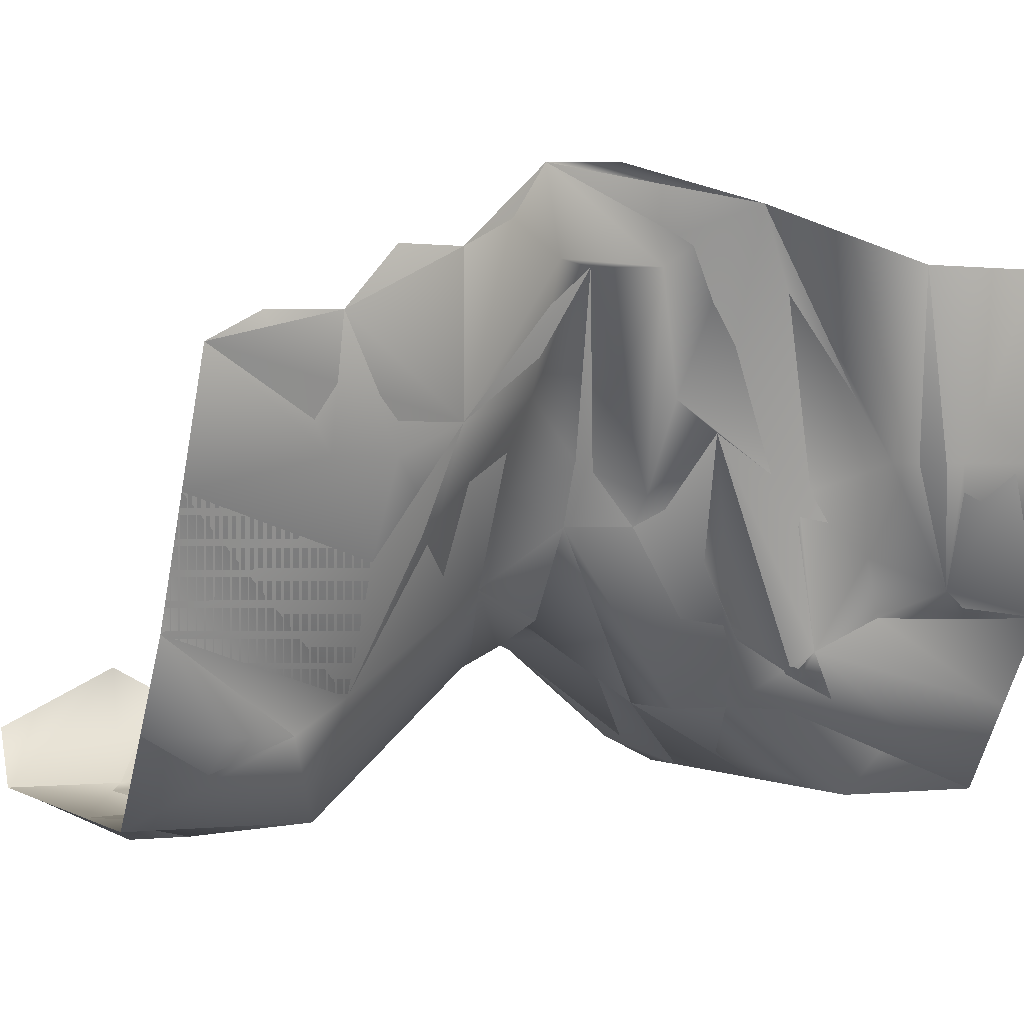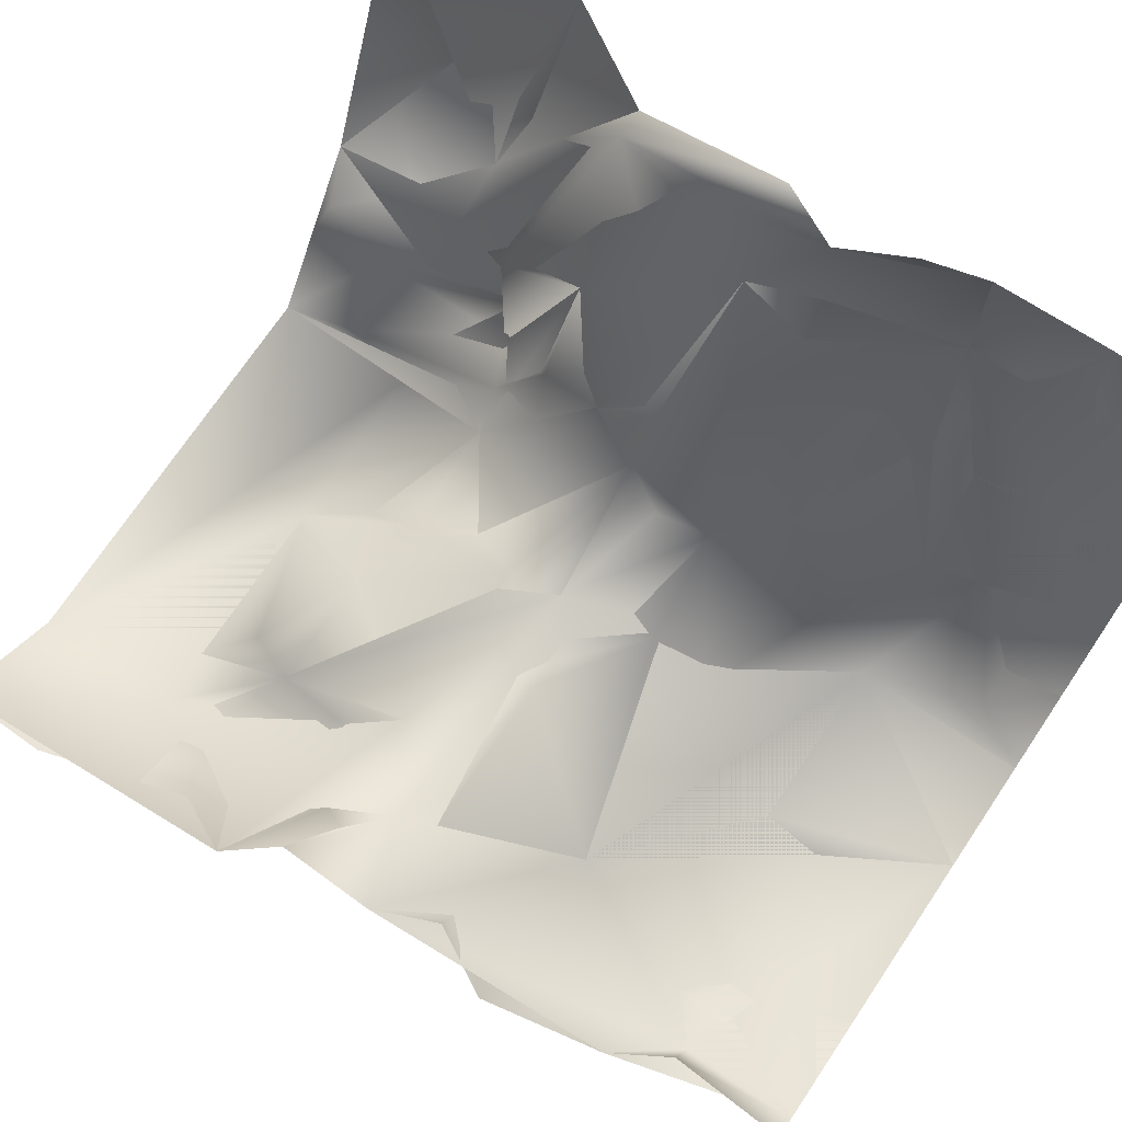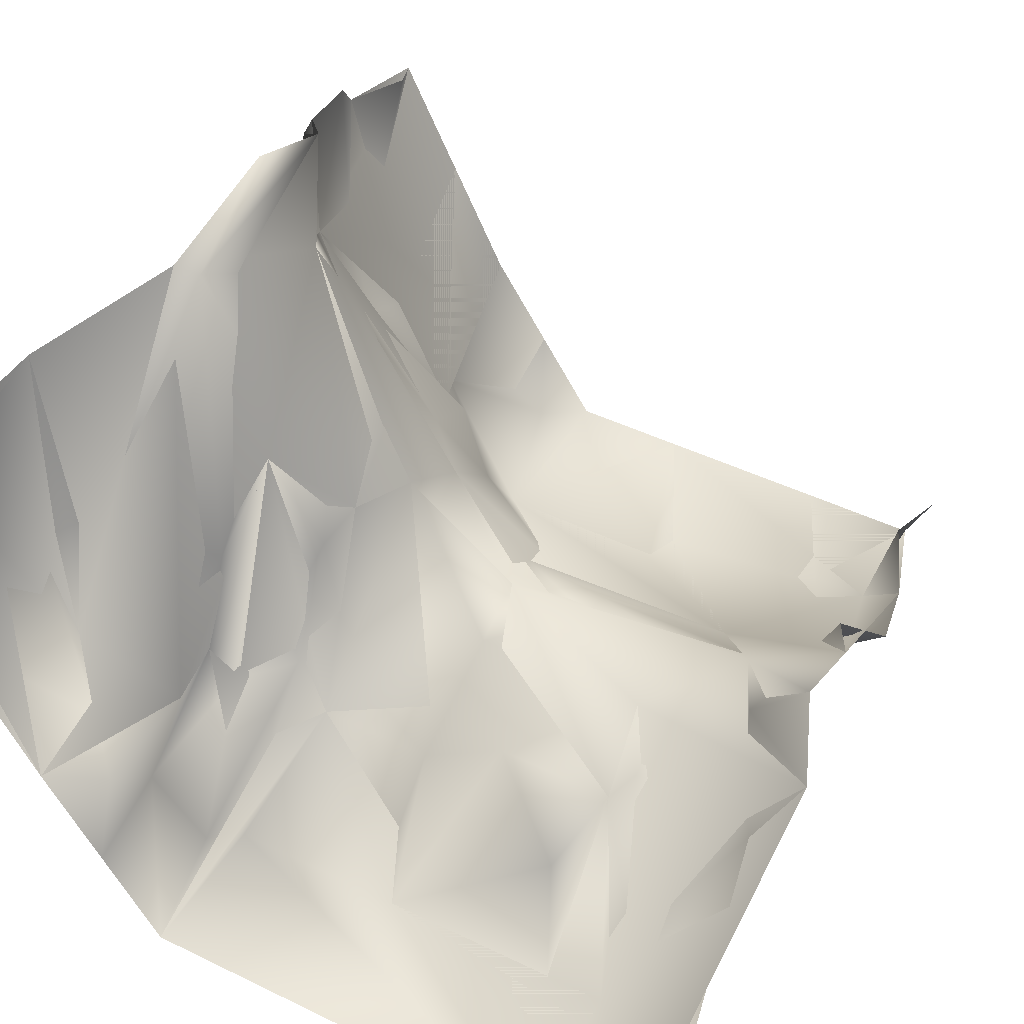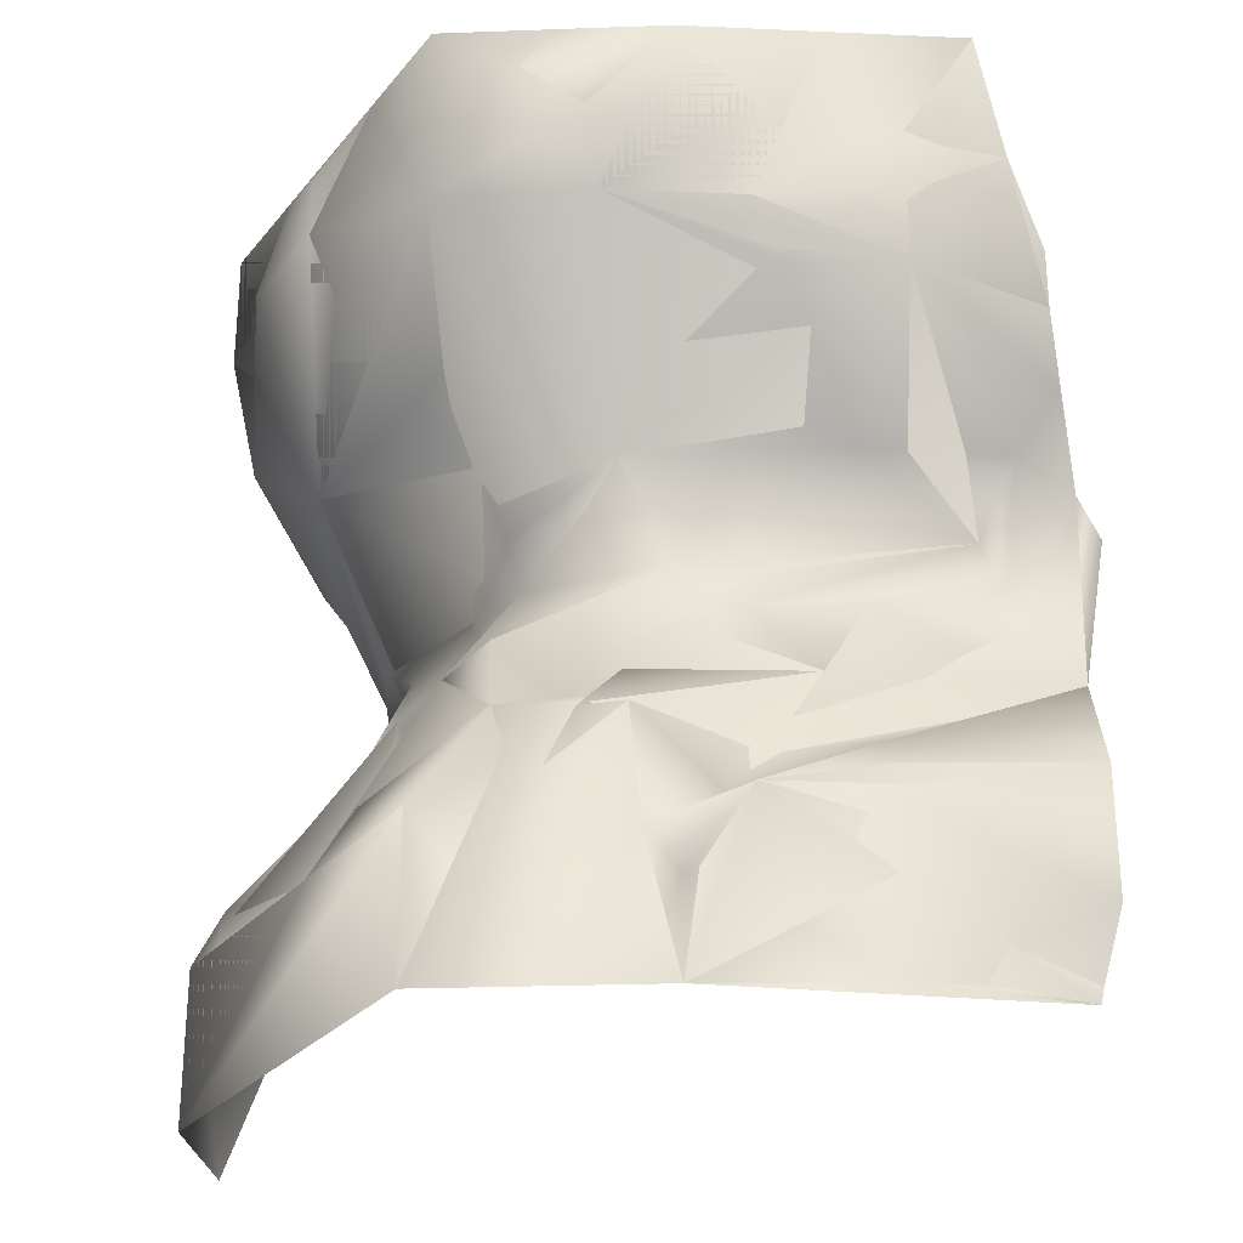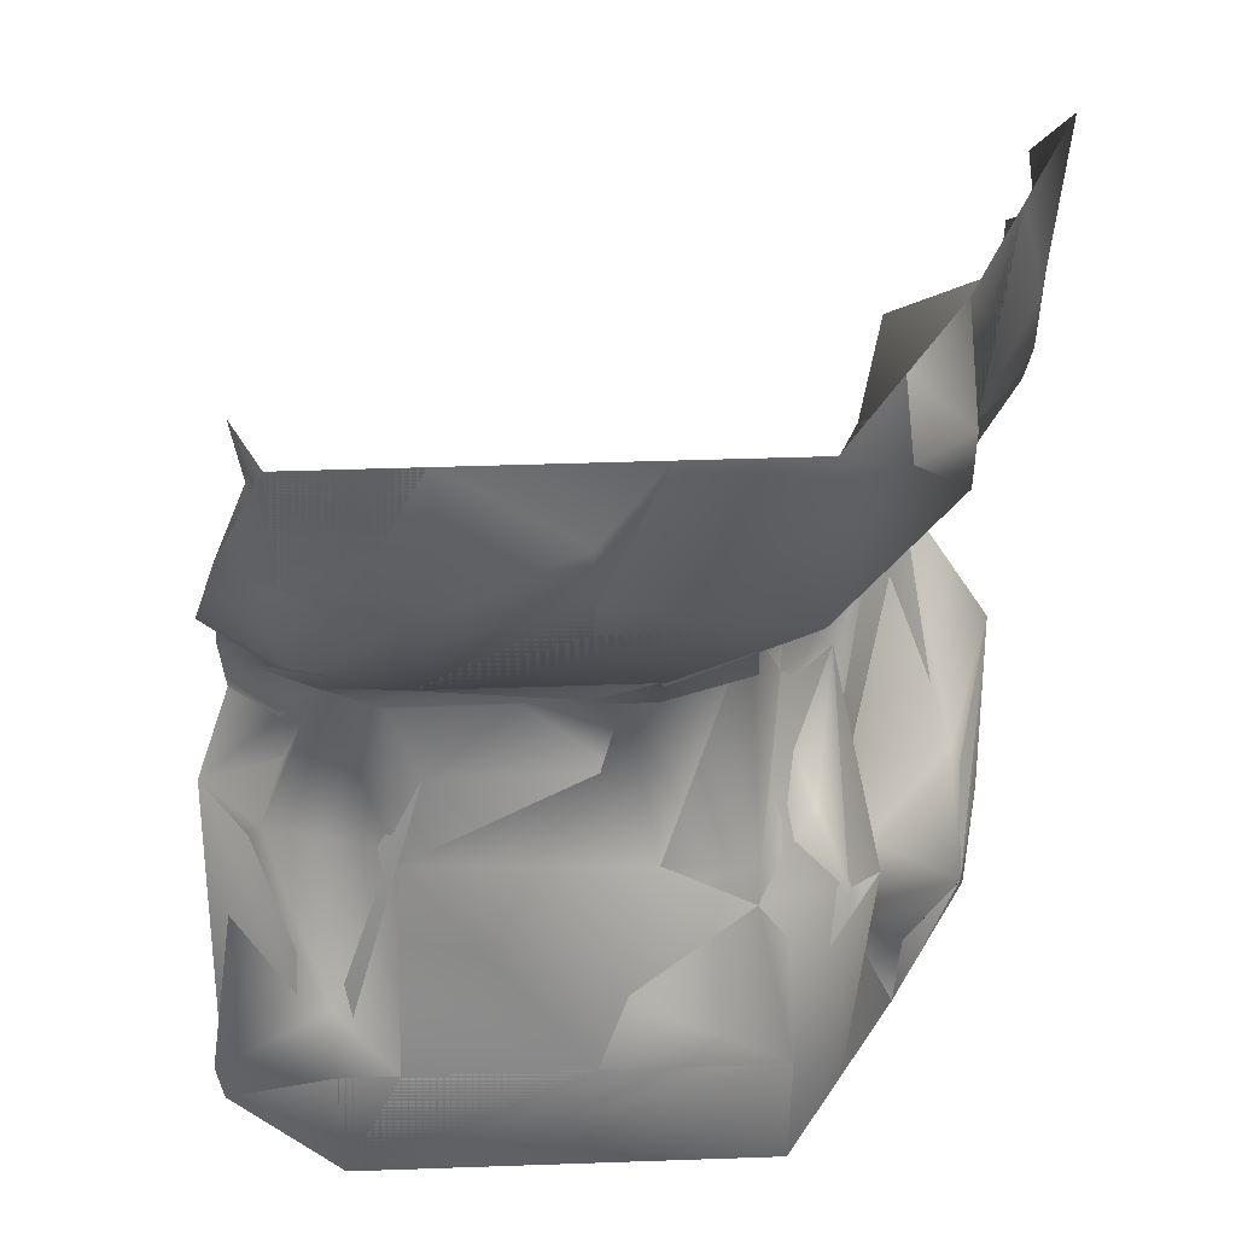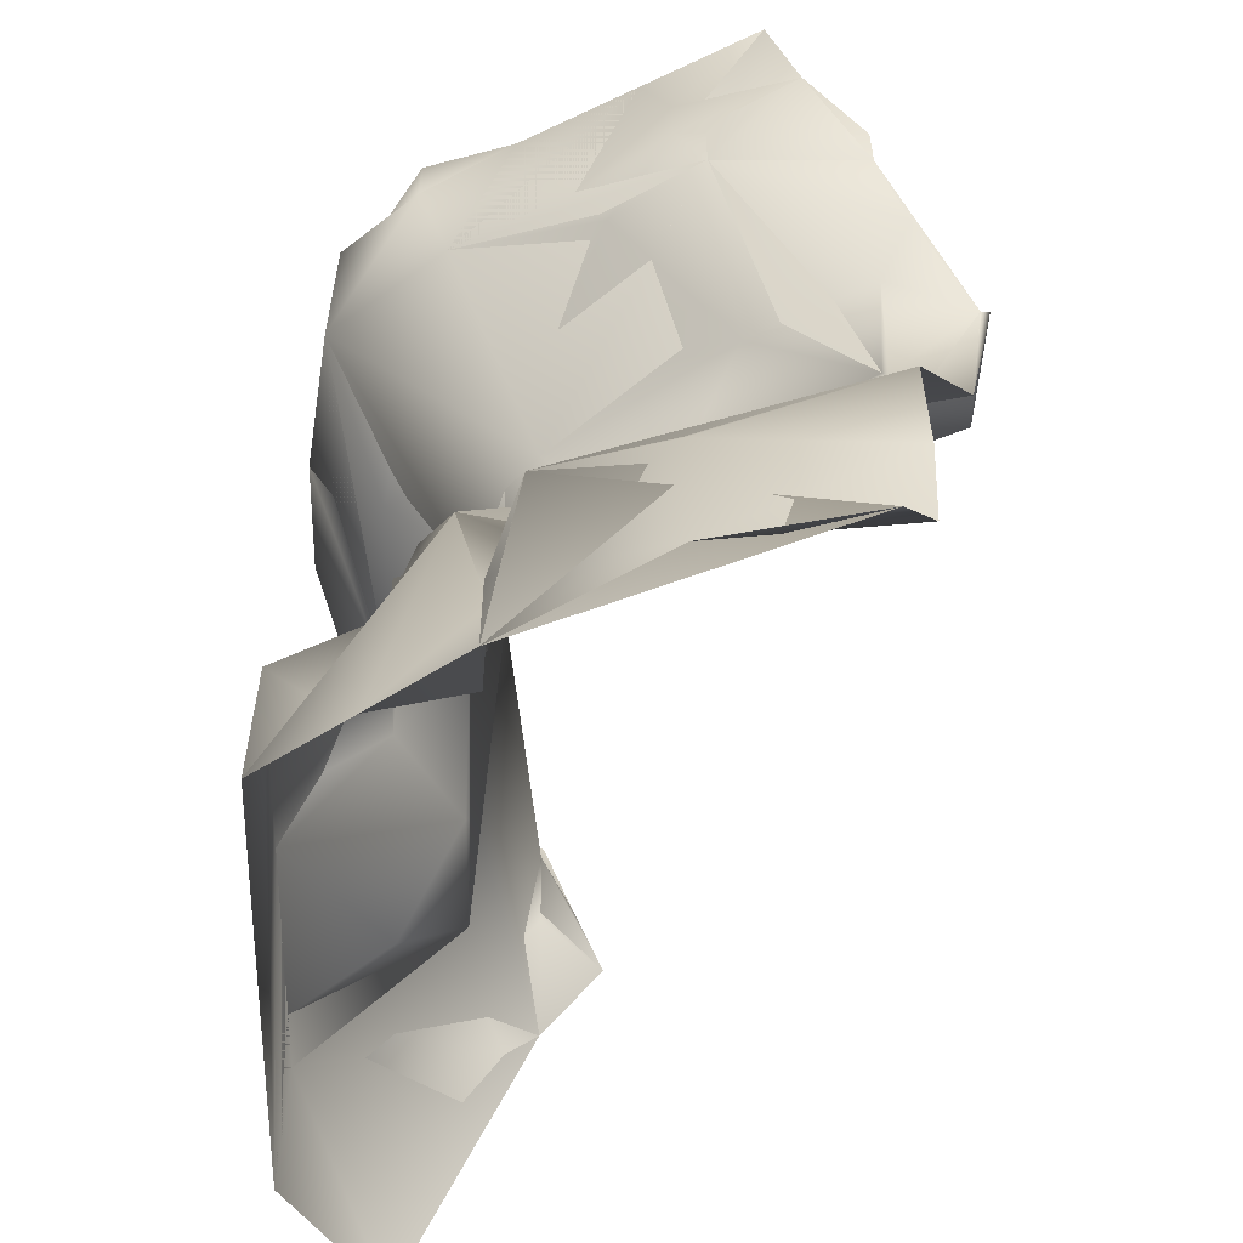
<metadata>
{"format":"obj","ext":"obj","renderer":"f3d","projection":"perspective","resolution":1024,"background":"white","views":[{"elev":-0.2,"azim":-114.6,"up":"+Z"},{"elev":72.0,"azim":123.9,"up":"+Z"},{"elev":44.5,"azim":29.5,"up":"+Z"},{"elev":-27.1,"azim":-120.5,"up":"+Y"},{"elev":45.3,"azim":177.7,"up":"+Y"},{"elev":-57.0,"azim":-90.4,"up":"+Y"}]}
</metadata>
<code>
v  14 0 -0
v  14 30 -0
v  9 11 19
v  31 13 9
v  15 15 9
v  6 30 14
v  28 30 -0
v  8 7 11
v  14 24 -0
v  22 15 6
v  14 5 -0
v  32 3 2
v  8 20 18
v  28 22 1
v  10 0 6
v  6 0 16
v  26 9 5
v  26 5 -0
v  7 22 12
v  11 16 17
v  12 5 6
v  10 30 6
v  28 0 -0
v  13 13 10
v  15 11 3
v  30 24 3
v  15 16 6
v  31 16 8
v  10 28 3
v  10 18 20
v  20 26 -1
v  6 7 17
v  30 11 5
v  11 8 5
v  28 26 -0
v  15 18 7
v  11 24 4
v  7 0 11
v  18 20 2
v  28 15 7
v  20 5 -0
v  14 11 9
v  8 30 10
v  25 13 5
v  12 0 3
v  19 13 5
v  7 24 17
v  14 9 5
v  32 0 3
v  8 5 7
v  10 14 17
v  19 9 3
v  24 26 -1
v  28 7 1
v  12 1 6
v  31 9 6
v  31 20 5
v  25 20 2
v  29 26 4
v  6 26 15
v  9 22 9
v  11 6 8
v  13 20 7
v  14 22 3
v  18 30 -0
v  29 30 2
v  11 13 13
v  9 18 17
v  10 11 19
v  9 16 20
v  19 15 6
v  20 24 -0
v  7 5 11
v  29 18 5
v  26 15 6
v  22 9 5
v  28 5 -0
v  14 3 2
v  7 26 11
v  11 18 13
v  12 3 4
v  10 3 6
v  9 24 8
v  29 13 7
v  15 9 3
v  12 11 12
v  10 26 3
v  30 16 7
v  26 11 4
v  7 1 17
v  14 15 11
v  12 8 10
v  18 11 3
v  30 18 7
v  32 11 7
v  12 30 3
v  7 28 15
v  6 3 17
v  13 10 6
v  26 26 -0
v  13 28 1
v  13 22 6
v  18 18 4
v  20 28 -1
v  19 7 1
v  7 22 17
v  25 7 3
v  22 16 6
v  18 16 5
v  7 24 11
v  14 13 9
v  28 16 6
v  12 8 4
v  24 30 -0
v  13 18 10
g caveMed_2Flat_LOD0
f 80 63 61
f 108 112 58
f 41 18 107
f 78 48 113
f 68 80 19
f 108 58 103
f 38 73 98
f 92 67 69
f 37 22 43
f 9 58 72
f 109 103 36
f 93 46 5
f 23 18 41
f 78 11 48
f 33 40 89
f 47 110 60
f 57 26 14
f 104 53 114
f 55 81 21
f 8 3 32
f 89 40 75
f 52 76 46
f 12 56 54
f 23 49 77
f 102 64 37
f 37 64 87
f 69 67 51
f 69 51 30
f 82 21 50
f 8 92 69
f 9 101 87
f 1 23 11
f 24 91 20
f 25 5 111
f 41 76 52
f 11 85 48
f 35 59 7
f 46 71 5
f 109 10 103
f 112 88 58
f 37 87 22
f 29 101 96
f 30 51 68
f 72 65 9
f 104 114 65
f 90 38 98
f 77 12 54
f 18 54 17
f 92 113 86
f 21 81 34
f 58 53 31
f 14 26 35
f 91 115 80
f 5 27 36
f 110 83 79
f 80 61 19
f 38 82 73
f 36 39 64
f 39 58 9
f 33 95 84
f 84 4 88
f 11 105 85
f 23 41 11
f 92 86 67
f 42 25 111
f 110 79 60
f 76 44 46
f 17 54 89
f 81 78 113
f 46 44 10
f 46 10 71
f 13 19 106
f 113 99 86
f 48 25 42
f 49 12 77
f 82 50 73
f 50 62 8
f 24 20 51
f 51 20 68
f 105 52 85
f 25 93 5
f 53 100 114
f 53 14 100
f 54 33 89
f 54 56 33
f 82 55 21
f 15 45 55
f 56 95 33
f 28 94 74
f 88 74 58
f 58 14 53
f 26 59 35
f 97 79 6
f 83 37 43
f 61 102 37
f 50 21 62
f 21 34 62
f 115 63 80
f 36 64 63
f 39 9 64
f 64 9 87
f 9 65 2
f 59 66 7
f 67 24 51
f 86 24 67
f 13 68 19
f 30 68 13
f 3 8 69
f 3 69 70
f 69 30 70
f 27 109 36
f 5 71 27
f 72 31 65
f 72 58 31
f 73 50 8
f 73 8 32
f 74 57 14
f 74 14 58
f 75 112 108
f 44 75 10
f 41 107 76
f 76 17 44
f 77 54 18
f 23 77 18
f 1 78 81
f 1 11 78
f 79 43 6
f 79 83 43
f 20 91 80
f 20 80 68
f 45 1 81
f 45 81 55
f 15 82 38
f 15 55 82
f 61 37 83
f 61 83 110
f 33 84 40
f 84 88 40
f 48 85 25
f 85 52 25
f 86 42 24
f 99 42 86
f 87 101 29
f 87 29 22
f 4 28 88
f 88 28 74
f 17 89 44
f 44 89 75
f 16 38 90
f 91 5 115
f 111 5 91
f 62 92 8
f 62 34 92
f 52 93 25
f 52 46 93
f 94 57 74
f 95 4 84
f 29 96 22
f 60 79 97
f 98 73 32
f 113 48 99
f 99 48 42
f 100 35 7
f 14 35 100
f 101 2 96
f 9 2 101
f 63 102 61
f 63 64 102
f 36 103 39
f 103 58 39
f 31 53 104
f 31 104 65
f 105 41 52
f 11 41 105
f 106 19 47
f 107 17 76
f 107 18 17
f 10 108 103
f 10 75 108
f 71 10 109
f 71 109 27
f 19 61 110
f 19 110 47
f 24 111 91
f 42 111 24
f 75 40 112
f 40 88 112
f 34 113 92
f 81 113 34
f 100 7 114
f 115 36 63
f 5 36 115
v  10 18 20
v  31 16 8
v  14 30 -0
v  14 0 -0
v  19 15 6
v  6 0 16
v  28 30 -0
v  32 0 3
v  15 9 3
v  6 30 14
v  12 5 6
v  28 5 -0
v  14 24 -0
v  7 22 12
v  12 11 12
v  30 24 3
v  28 15 7
v  9 11 19
v  10 0 6
v  26 9 5
v  8 5 7
v  7 22 17
v  10 26 3
v  15 15 9
v  32 11 7
v  28 26 -0
v  18 11 3
v  11 16 17
v  10 30 6
v  11 8 5
v  15 18 7
v  20 26 -1
v  28 0 -0
v  20 5 -0
v  12 0 3
v  15 16 6
v  25 20 2
v  25 13 5
v  11 24 4
v  14 13 9
v  31 13 9
v  14 5 -0
v  6 7 17
v  6 26 15
v  7 1 17
v  18 30 -0
g caveMed_2Flat_LOD1
f 142 135 120
f 155 139 143
f 146 154 129
f 120 152 128
f 160 136 158
f 152 141 147
f 153 132 120
f 121 134 136
f 148 149 157
f 143 146 129
f 126 130 133
f 119 124 145
f 148 127 149
f 123 140 127
f 129 154 144
f 147 141 161
f 137 143 129
f 129 144 125
f 124 139 155
f 145 124 130
f 117 131 141
f 140 132 153
f 117 141 152
f 133 130 143
f 150 119 145
f 127 140 153
f 149 127 135
f 136 126 133
f 134 126 136
f 137 129 159
f 146 128 154
f 128 118 138
f 146 120 128
f 142 120 139
f 140 156 132
f 161 141 122
f 141 131 122
f 157 149 124
f 124 142 139
f 133 143 116
f 116 143 137
f 138 118 144
f 126 145 130
f 126 150 145
f 139 120 151
f 139 146 143
f 147 161 128
f 128 152 147
f 148 123 127
f 149 142 124
f 149 135 142
f 134 150 126
f 151 120 146
f 139 151 146
f 132 117 152
f 120 132 152
f 135 153 120
f 135 127 153
f 154 138 144
f 154 128 138
f 124 155 130
f 130 155 143
f 132 156 117
f 119 157 124
f 119 148 157
f 136 133 158
f 159 129 125
f 121 136 160
f 128 161 118

</code>
